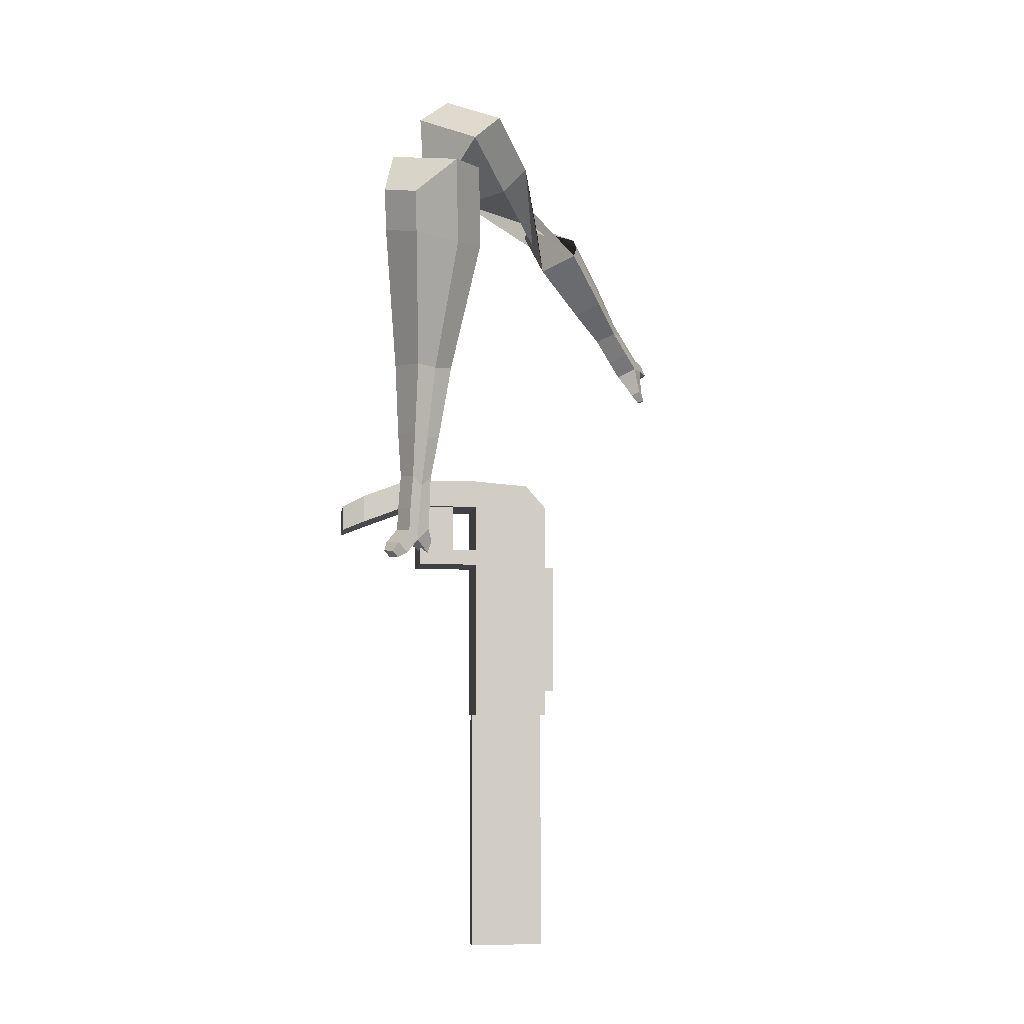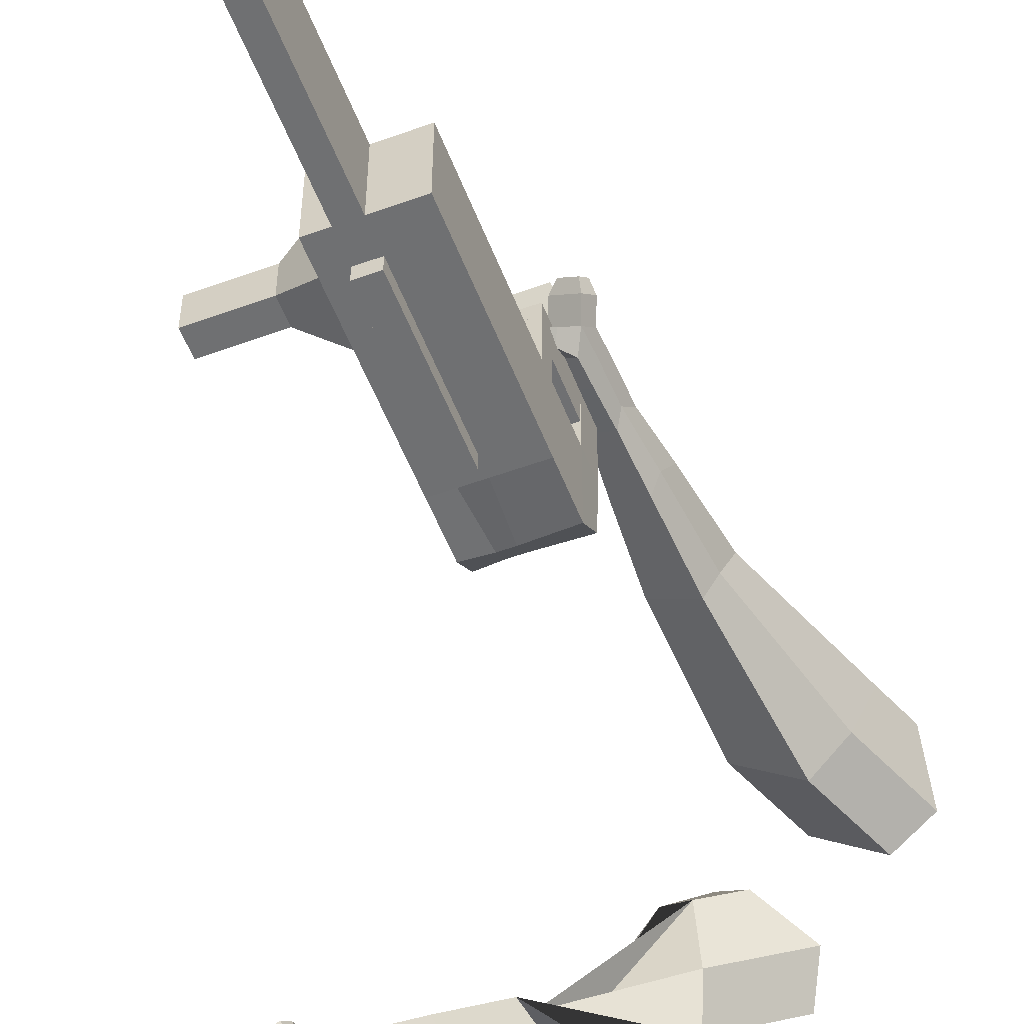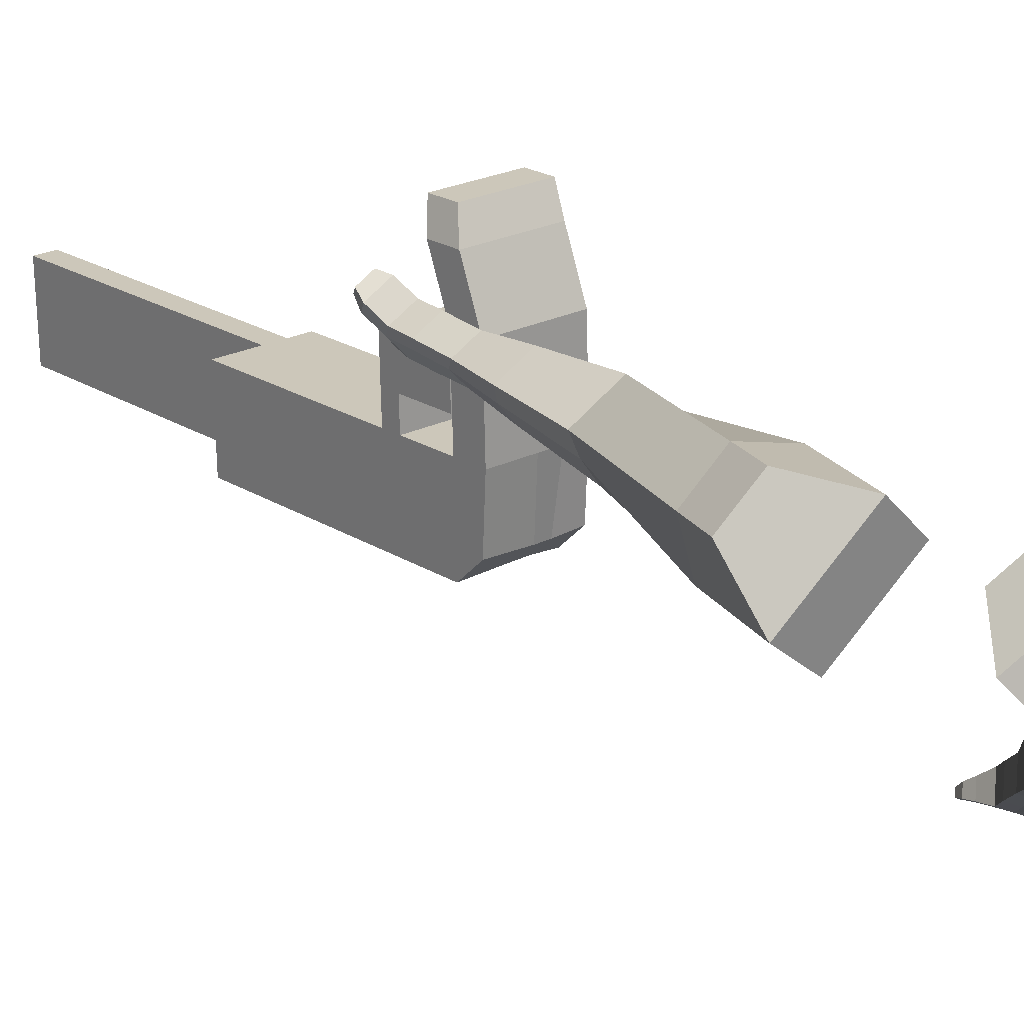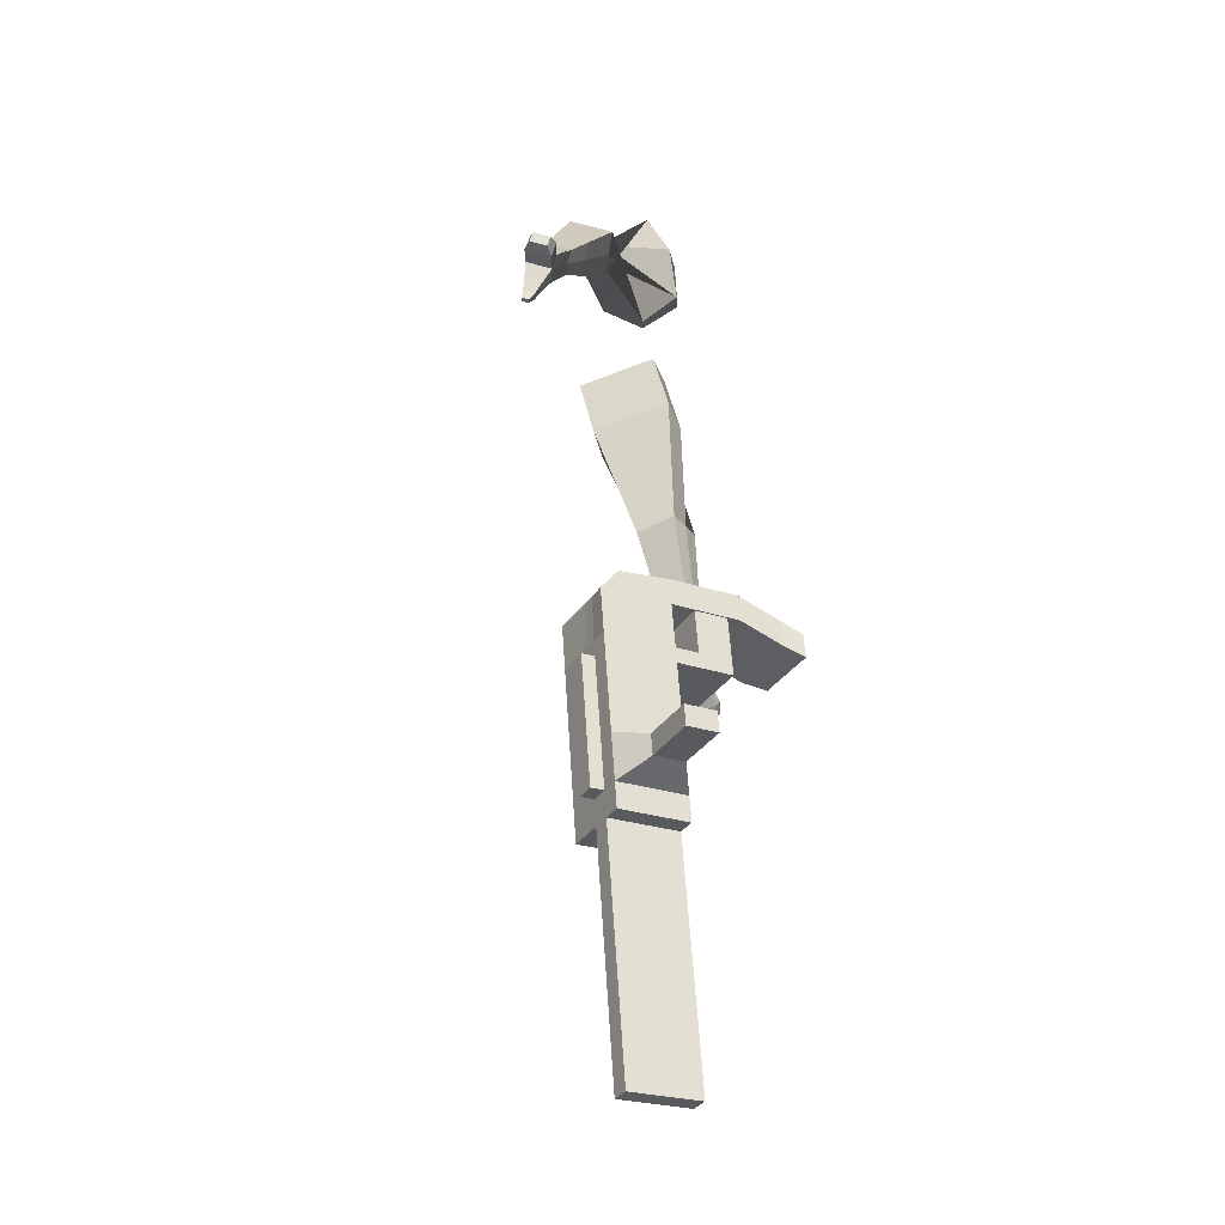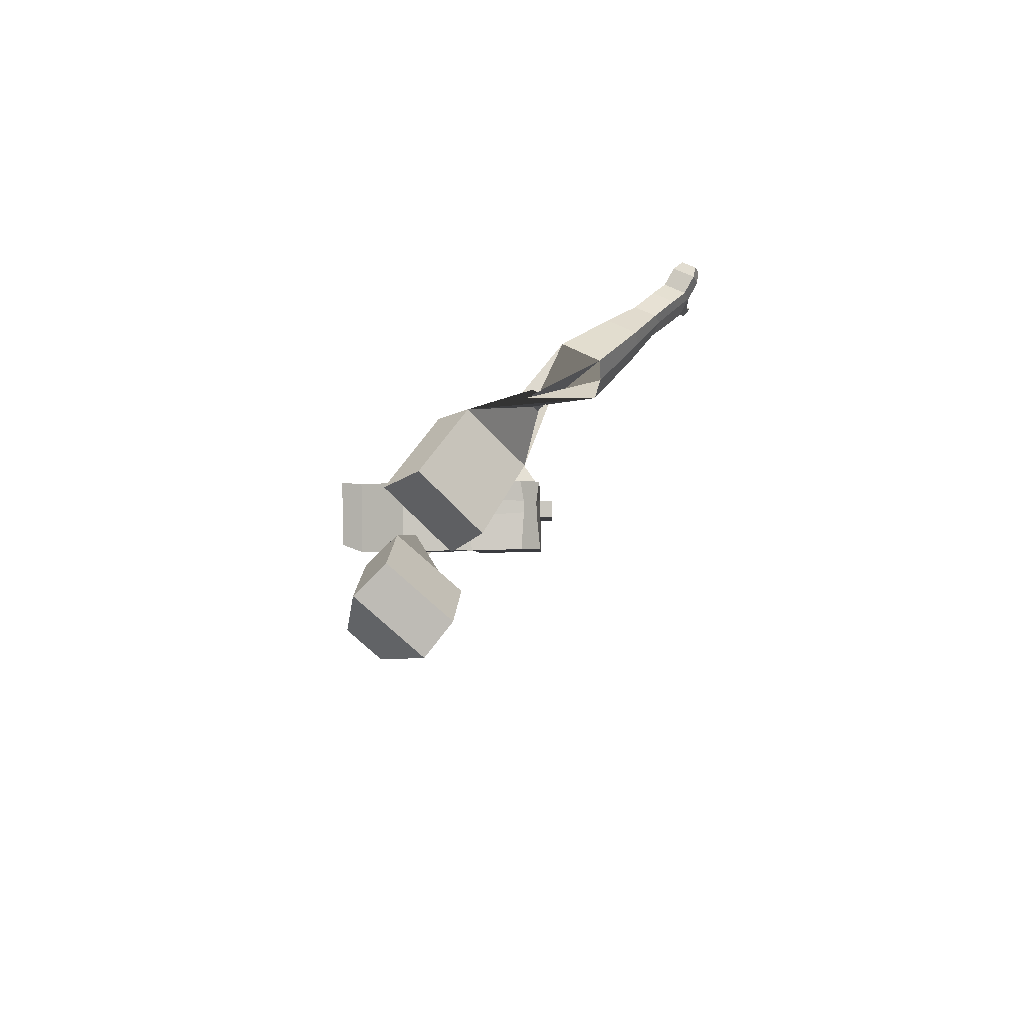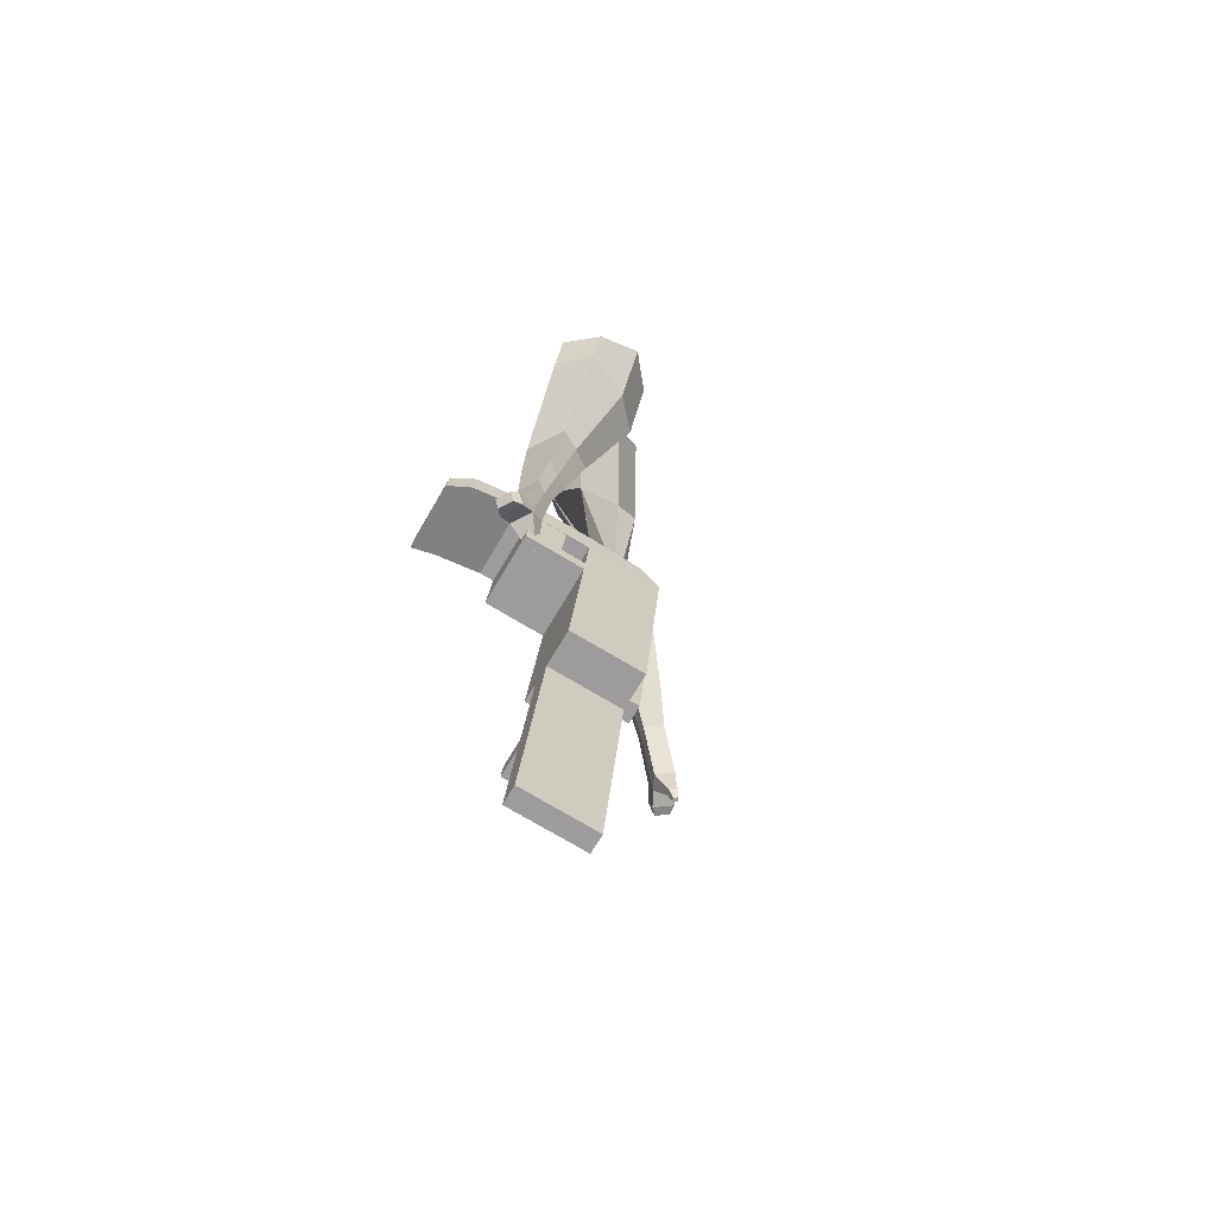
<metadata>
{"format":"obj","ext":"obj","renderer":"f3d","projection":"perspective","resolution":1024,"background":"white","views":[{"elev":-15.9,"azim":-96.5,"up":"+Z"},{"elev":-56.2,"azim":-168.8,"up":"+Y"},{"elev":22.0,"azim":-50.4,"up":"+Y"},{"elev":-22.3,"azim":61.4,"up":"+Z"},{"elev":78.1,"azim":-90.3,"up":"+Z"},{"elev":-79.9,"azim":-119.9,"up":"+Z"}]}
</metadata>
<code>
o Cube.046_Cube.010
v 36.72 338.3 -1314
v 38.31 117.9 -1310
v 74.79 333.8 -1531
v 76.38 113.5 -1527
v -180.4 335.9 -1352
v -178.8 115.5 -1348
v -142.3 331.4 -1569
v -140.7 111.1 -1565
v -15.69 344.4 -1015
v -14.1 124 -1011
v -231.2 121.6 -1049
v -232.8 342 -1053
v -39.41 347.1 -880.2
v -37.82 126.8 -875.4
v -254.9 124.4 -913.5
v -256.5 344.7 -918.2
v -53.42 348.8 -800.3
v -49.76 188.2 -810.2
v -266.8 185.8 -848.2
v -270.5 346.4 -838.3
v -41 566.8 -885
v -258.1 564.4 -923
v -55.01 568.4 -805.1
v -272.1 566 -843.1
v -7.513 343.4 -1062
v -5.919 123.1 -1057
v -224.6 341 -1100
v -223 120.7 -1095
v -16.22 417.1 -1017
v -233.3 414.7 -1055
v -8.04 416.2 -1064
v -225.1 413.8 -1102
v -16.98 522.6 -1019
v -234.1 520.2 -1057
v -8.803 521.7 -1066
v -225.9 519.3 -1104
v -39.4 419.8 -884.9
v -256.5 417.4 -922.9
v -40.16 525.4 -887.1
v -257.3 523 -925.2
v -33.14 702.5 -938.4
v -250.2 700.1 -976.4
v -47.15 704.2 -858.5
v -264.2 701.8 -896.5
v 61.35 335.4 -1455
v 62.94 115 -1450
v -155.7 333 -1493
v -154.1 112.6 -1488
v -33.76 332.6 -1550
v -32.16 112.3 -1546
v -71.82 337.1 -1333
v -70.23 116.7 -1329
v -124.2 343.2 -1034
v -122.6 122.8 -1030
v -148 345.9 -899.2
v -139.5 135.7 -882.3
v -162 347.6 -819.3
v -147.5 177.1 -838.3
v -149.5 565.6 -904
v -163.6 567.2 -824.1
v -114.5 121.9 -1076
v -116.1 342.2 -1081
v -124.8 415.9 -1036
v -116.6 415 -1083
v -125.5 521.4 -1038
v -117.3 520.5 -1085
v -147.9 418.6 -903.9
v -148.7 524.2 -906.2
v -141.7 701.3 -957.4
v -155.7 703 -877.5
v -45.6 113.8 -1469
v -47.2 334.2 -1474
v 20.52 333.2 -1541
v -15.96 117.3 -1319
v -68.37 123.4 -1020
v -102.9 136.1 -875.9
v -110.9 177.5 -831.8
v -61.79 342.8 -1072
v -62.31 415.6 -1073
v -63.08 521.1 -1075
v 7.077 334.8 -1464
v 22.11 112.9 -1536
v -17.55 337.7 -1324
v -69.96 343.8 -1025
v -93.68 346.5 -889.7
v -107.7 348.2 -809.8
v -95.27 566.2 -894.5
v -109.3 567.8 -814.6
v -60.19 122.5 -1067
v -70.49 416.5 -1027
v -71.25 522 -1029
v -93.67 419.2 -894.4
v -94.44 524.8 -896.7
v -87.41 701.9 -947.9
v -101.4 703.6 -868
v 8.671 114.4 -1459
v -59.89 81.22 -1066
v -114.2 80.62 -1075
v 8.97 73.18 -1459
v -45.3 72.59 -1468
v -69.93 75.46 -1328
v -15.66 76.06 -1318
v 146.4 275.7 -1398
v 135.5 277 -1336
v 136.3 179.6 -1334
v 147.1 178.3 -1396
v 193.4 276.3 -1390
v 182.5 277.5 -1328
v 183.2 180.1 -1326
v 194.1 178.8 -1388
v 265.1 277.1 -1377
v 254.3 278.3 -1315
v 255 180.9 -1313
v 265.8 179.6 -1375
v 311.3 277.6 -1369
v 300.4 278.8 -1307
v 301.2 181.4 -1305
v 312 180.1 -1367
v 147.2 98.29 -2249
v 92.9 97.69 -2259
v 91.3 318 -2263
v 145.6 318.6 -2254
v -121.8 766.7 -980.9
v -221.8 765.6 -998.4
v -134.7 768.2 -907.2
v -234.7 767.1 -924.8
v -34.69 769.3 -889.7
v -21.77 767.8 -963.3
v -71.78 767.3 -972.1
v -84.69 768.8 -898.5
f 45 46 4 3
f 49 50 8 7
f 47 48 6 5
f 26 25 9 10
f 72 47 5 51
f 96 46 2 74
f 10 9 13 14
f 84 9 29 90
f 89 26 10 75
f 27 28 11 12
f 76 14 18 77
f 75 10 14 76
f 12 11 15 16
f 53 12 16 55
f 86 77 18 17
f 16 15 19 20
f 16 20 24 22
f 14 13 17 18
f 59 22 42 69
f 86 17 23 88
f 17 13 21 23
f 55 16 22 59
f 5 6 28 27
f 74 2 26 89
f 51 5 27 62
f 2 1 25 26
f 32 30 34 36
f 62 27 32 64
f 27 12 30 32
f 9 25 31 29
f 66 36 34 65
f 90 29 37 92
f 64 32 36 66
f 29 31 35 33
f 92 37 39 93
f 29 33 39 37
f 34 30 38 40
f 65 34 40 68
f 69 42 124 123
f 23 21 41 43
f 88 23 43 95
f 22 24 44 42
f 82 4 46 96
f 49 7 47 72
f 7 8 48 47
f 46 45 103 106
f 73 49 72 81
f 8 50 71 48
f 24 60 70 44
f 42 44 126 124
f 91 65 68 93
f 38 67 68 40
f 79 64 66 80
f 30 63 67 38
f 80 66 65 91
f 78 62 64 79
f 83 51 62 78
f 6 52 61 28
f 85 55 59 87
f 20 57 60 24
f 87 59 69 94
f 20 19 58 57
f 84 53 55 85
f 11 54 56 15
f 15 56 58 19
f 28 61 54 11
f 12 53 63 30
f 48 71 52 6
f 81 72 51 83
f 50 49 121 120
f 3 4 82 73
f 45 81 83 1
f 9 84 85 13
f 21 87 94 41
f 13 85 87 21
f 1 83 78 25
f 25 78 79 31
f 35 80 91 33
f 31 79 80 35
f 33 91 93 39
f 70 95 130 125
f 3 73 81 45
f 50 82 96 71
f 60 88 95 70
f 67 92 93 68
f 63 90 92 67
f 52 71 100 101
f 57 86 88 60
f 57 58 77 86
f 54 75 76 56
f 56 76 77 58
f 61 89 75 54
f 53 84 90 63
f 89 61 98 97
f 101 102 97 98
f 100 99 102 101
f 61 52 101 98
f 74 89 97 102
f 71 96 99 100
f 96 74 102 99
f 106 103 107 110
f 1 2 105 104
f 2 46 106 105
f 45 1 104 103
f 109 110 114 113
f 104 105 109 108
f 105 106 110 109
f 103 104 108 107
f 113 114 118 117
f 107 108 112 111
f 110 107 111 114
f 108 109 113 112
f 116 117 118 115
f 111 112 116 115
f 114 111 115 118
f 122 119 120 121
f 82 50 120 119
f 73 82 119 122
f 49 73 122 121
f 123 124 126 125
f 129 123 125 130
f 128 129 130 127
f 95 43 127 130
f 94 69 123 129
f 43 41 128 127
f 44 70 125 126
f 41 94 129 128
o Cube.048_Cube.024
v -491.9 554.5 147.2
v -640.4 377.2 77.39
v -373.8 538.3 -63.01
v -521.6 360.4 -132.9
v -648.9 670.7 -17.59
v -725.1 579.8 -53.39
v -588.3 662.4 -125.4
v -663.9 571.6 -160.5
v -396.7 440.3 -505.6
v -292.3 506.4 -478.2
v -357.8 614.2 -489.3
v -462.2 548.1 -516.6
v -342.1 471.8 -712.7
v -265.4 520.4 -692.6
v -313.5 599.7 -700.8
v -390.3 551 -720.9
v -307.4 494.3 -842.1
v -251.3 529.9 -827.5
v -286.4 587.8 -833.4
v -342.5 552.2 -848.1
v -452.8 626.6 -93.14
v -609.3 438.7 -165.7
v -578.3 643.9 130
v -736.1 455.6 55.89
v -320.6 562.6 -488.4
v -431.4 492.3 -517.4
v -282.8 562.3 -714.4
v -364.2 510.7 -735.8
v -260.9 561 -856.4
v -320.4 523.2 -872
v -283.9 495 -933.3
v -227.8 530.6 -918.6
v -238.2 567 -957.6
v -297.7 529.2 -973.2
v -319.7 557.4 -947.8
v -263.6 592.9 -933.1
v -267.8 496.6 -998.9
v -211.7 532.2 -984.3
v -222 568.6 -1023
v -281.6 530.9 -1039
v -303.5 559 -1013
v -247.4 594.6 -998.7
v -235.3 483.1 -1034
v -199.2 506 -1025
v -205.8 529.4 -1050
v -244.1 505.2 -1060
v -290.7 563.6 -1083
v -312.7 591.8 -1058
v -256.6 627.3 -1043
v -231.2 601.3 -1067
v -213.7 472.6 -1058
v -189.3 488 -1052
v -193.8 503.8 -1069
v -219.6 487.4 -1076
v -197.9 470.9 -1089
v -182.7 480.6 -1085
v -185.5 490.5 -1095
v -201.6 480.2 -1100
v -289.7 592.1 -1100
v -304.3 610.8 -1083
v -267 634.4 -1073
v -250.1 617.2 -1090
v -314.8 453 470.1
v -452.7 293.5 352
v -129.7 330.4 379.2
v -254.2 183.2 269.3
v -300.6 531.4 227.3
v -371.3 449.7 166.7
v -198.1 468.8 191.5
v -269.6 393.1 124.3
v 41.91 87.41 28.76
v -16.22 -14.01 68.92
v 64.19 -24.58 162
v 123.4 75.21 124.8
v 172.6 -48.77 -77.34
v 127.8 -125.3 -49.05
v 187.8 -134.2 21.59
v 232.6 -57.74 -6.702
v 254.8 -135.9 -141.6
v 222 -191.8 -120.9
v 265.8 -198.3 -69.29
v 298.6 -142.4 -89.97
v -136 409.2 305.2
v -273.8 258.7 175
v -338.2 545.2 388.2
v -484.5 375.9 262.7
v 23.17 -29.09 113.2
v 87.87 81.38 72.39
v 167.6 -142.7 -23.71
v 215.2 -61.48 -53.75
v 259.1 -212 -110.1
v 293.8 -152.7 -132.1
v 308.4 -188.3 -198.4
v 275.7 -244.2 -177.7
v 322.3 -270.5 -168.2
v 357 -211.2 -190.2
v 360.3 -200 -147.9
v 327.6 -255.9 -127.2
v 347.9 -226.2 -238.3
v 315.1 -282.1 -217.6
v 361.7 -308.4 -208.1
v 396.5 -249 -230
v 399.7 -237.8 -187.7
v 367 -293.7 -167.1
v 350.4 -256.9 -277.5
v 329.3 -292.9 -264.2
v 359.3 -309.8 -258.1
v 381.7 -271.6 -272.2
v 445 -276.2 -226.6
v 448.3 -265 -184.3
v 415.5 -320.9 -163.6
v 410.3 -335.5 -204.6
v 351.8 -276.6 -305.1
v 337.6 -300.8 -296.1
v 357.8 -312.3 -291.9
v 372.9 -286.5 -301.5
v 364.6 -299.2 -327.8
v 355.7 -314.4 -322.2
v 368.4 -321.5 -319.6
v 377.8 -305.4 -325.5
v 466.1 -298.6 -214.1
v 468.2 -291.2 -186
v 446.5 -328.3 -172.2
v 443 -338.1 -199.5
f 131 132 134 133
f 138 137 141 142
f 137 138 136 135
f 153 154 132 131
f 151 137 135 153
f 152 134 132 154
f 142 141 145 146
f 151 133 140 155
f 152 138 142 156
f 133 134 139 140
f 158 146 150 160
f 155 140 144 157
f 156 142 146 158
f 140 139 143 144
f 149 159 163 166
f 144 143 147 148
f 146 145 149 150
f 157 144 148 159
f 145 157 159 149
f 148 147 161 162
f 139 156 158 143
f 141 155 157 145
f 143 158 160 147
f 134 152 156 139
f 137 151 155 141
f 138 152 154 136
f 133 151 153 131
f 135 136 154 153
f 165 166 172 171
f 161 164 170 167
f 150 149 166 165
f 159 148 162 163
f 147 160 164 161
f 160 150 165 164
f 172 169 180 179
f 168 167 173 174
f 163 162 168 169
f 166 163 169 172
f 164 165 171 170
f 162 161 167 168
f 176 175 183 184
f 167 170 176 173
f 169 168 174 175
f 170 169 175 176
f 179 180 192 191
f 170 171 178 177
f 171 172 179 178
f 169 170 177 180
f 184 183 187 188
f 175 174 182 183
f 173 176 184 181
f 174 173 181 182
f 186 185 188 187
f 183 182 186 187
f 181 184 188 185
f 182 181 185 186
f 192 189 190 191
f 177 178 190 189
f 180 177 189 192
f 178 179 191 190
f 193 194 196 195
f 200 199 203 204
f 199 200 198 197
f 215 216 194 193
f 213 199 197 215
f 214 196 194 216
f 204 203 207 208
f 213 195 202 217
f 214 200 204 218
f 195 196 201 202
f 220 208 212 222
f 217 202 206 219
f 218 204 208 220
f 202 201 205 206
f 211 221 225 228
f 206 205 209 210
f 208 207 211 212
f 219 206 210 221
f 207 219 221 211
f 210 209 223 224
f 201 218 220 205
f 203 217 219 207
f 205 220 222 209
f 196 214 218 201
f 199 213 217 203
f 200 214 216 198
f 195 213 215 193
f 197 198 216 215
f 227 228 234 233
f 223 226 232 229
f 212 211 228 227
f 221 210 224 225
f 209 222 226 223
f 222 212 227 226
f 234 231 242 241
f 230 229 235 236
f 225 224 230 231
f 228 225 231 234
f 226 227 233 232
f 224 223 229 230
f 238 237 245 246
f 229 232 238 235
f 231 230 236 237
f 232 231 237 238
f 241 242 254 253
f 232 233 240 239
f 233 234 241 240
f 231 232 239 242
f 246 245 249 250
f 237 236 244 245
f 235 238 246 243
f 236 235 243 244
f 248 247 250 249
f 245 244 248 249
f 243 246 250 247
f 244 243 247 248
f 254 251 252 253
f 239 240 252 251
f 242 239 251 254
f 240 241 253 252

</code>
